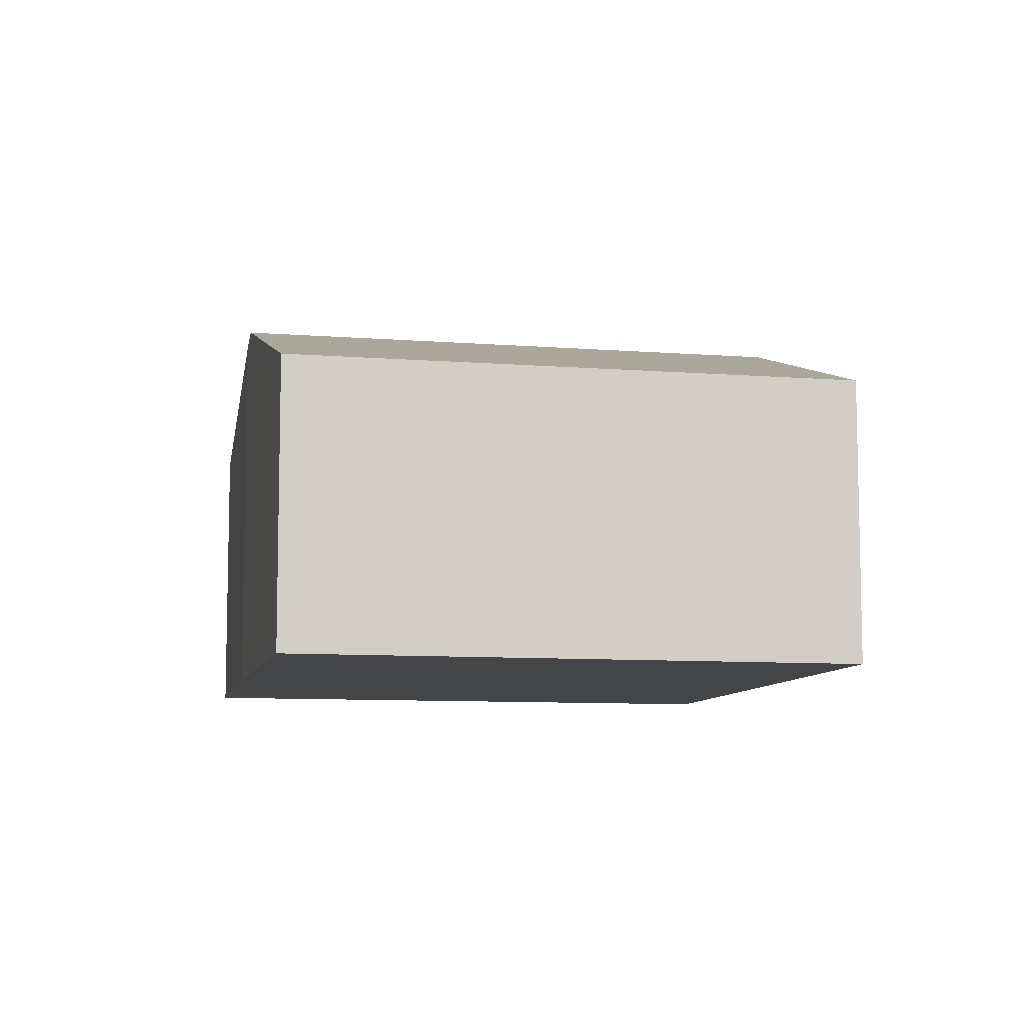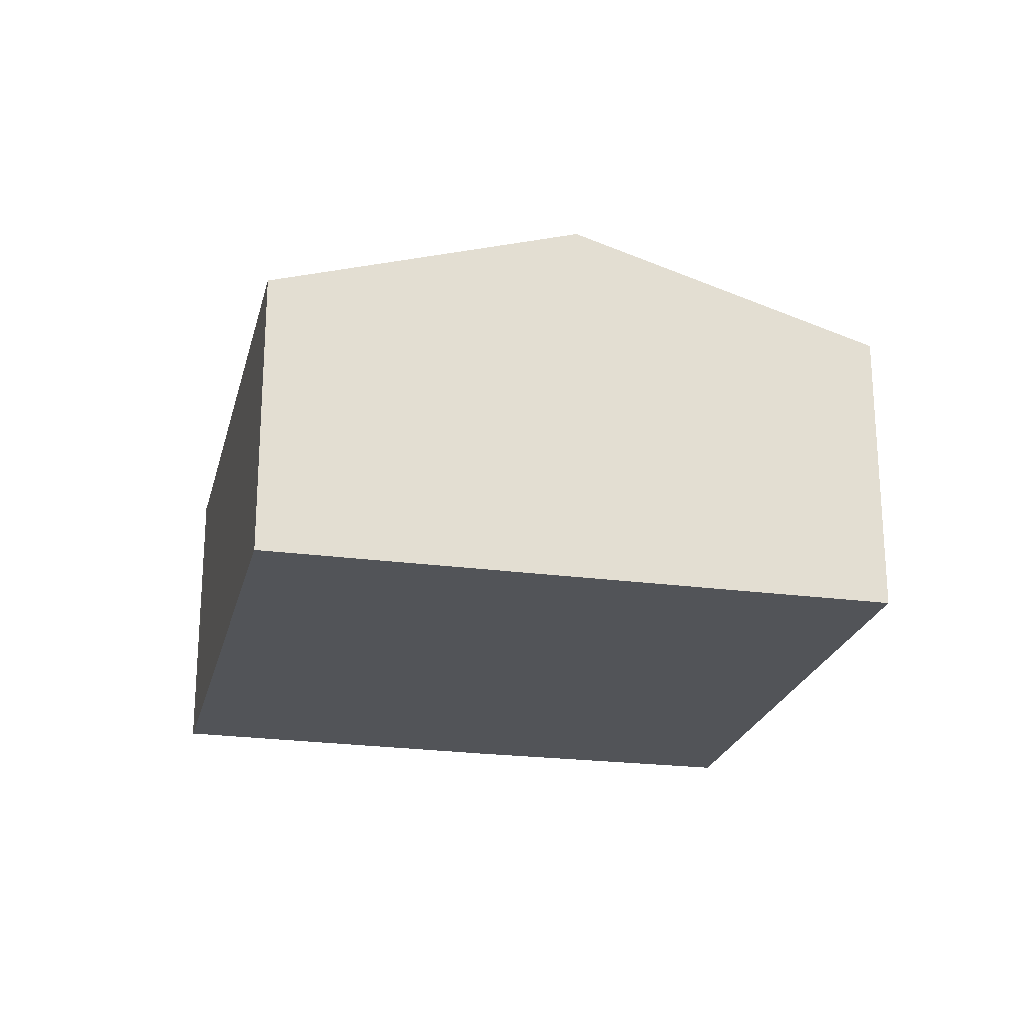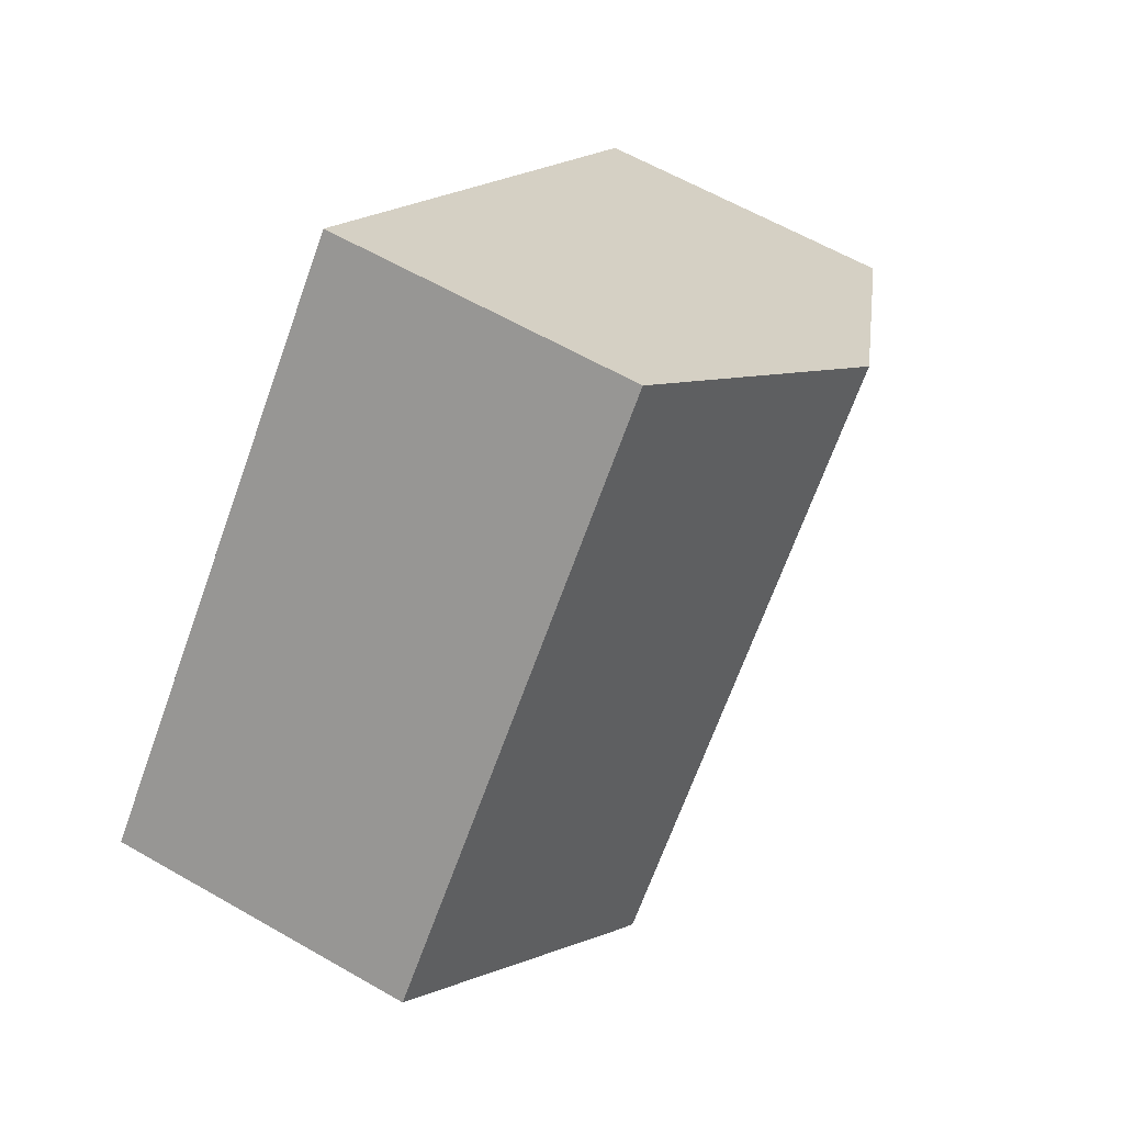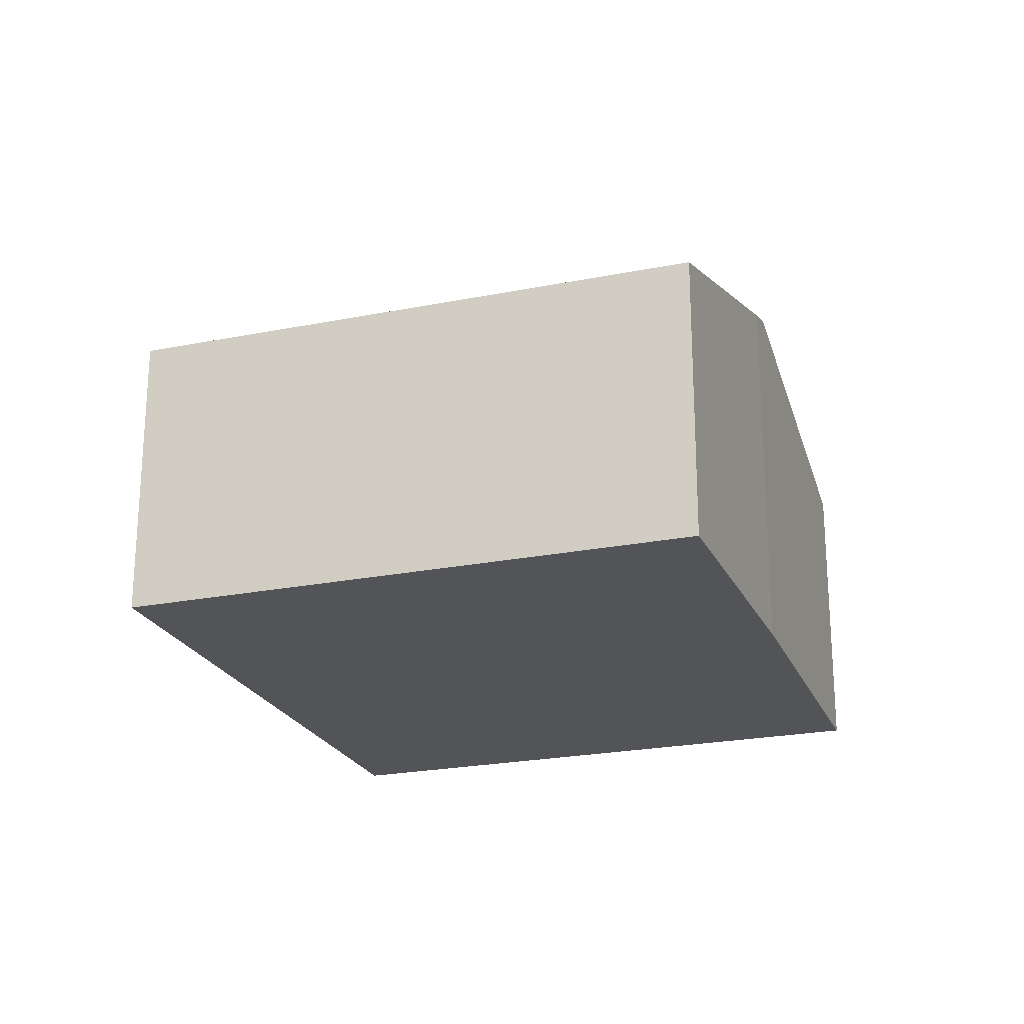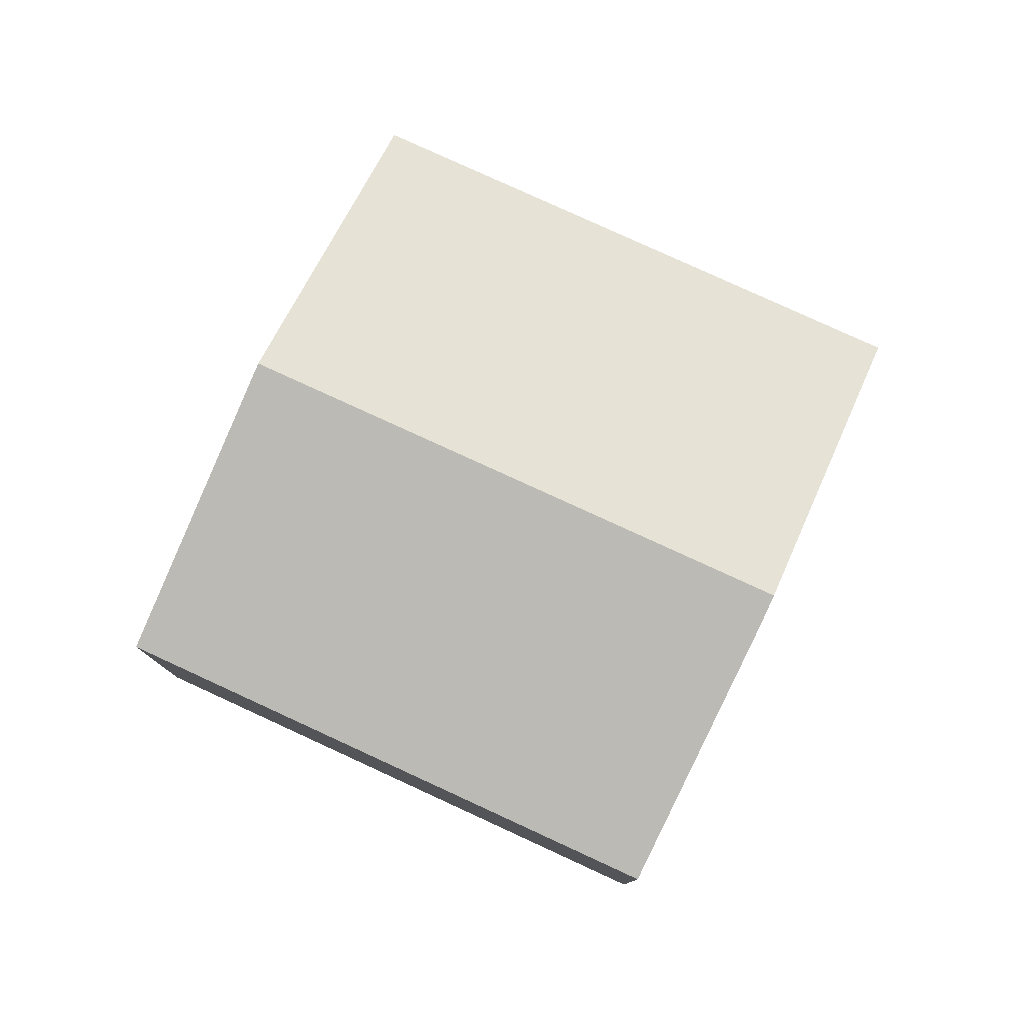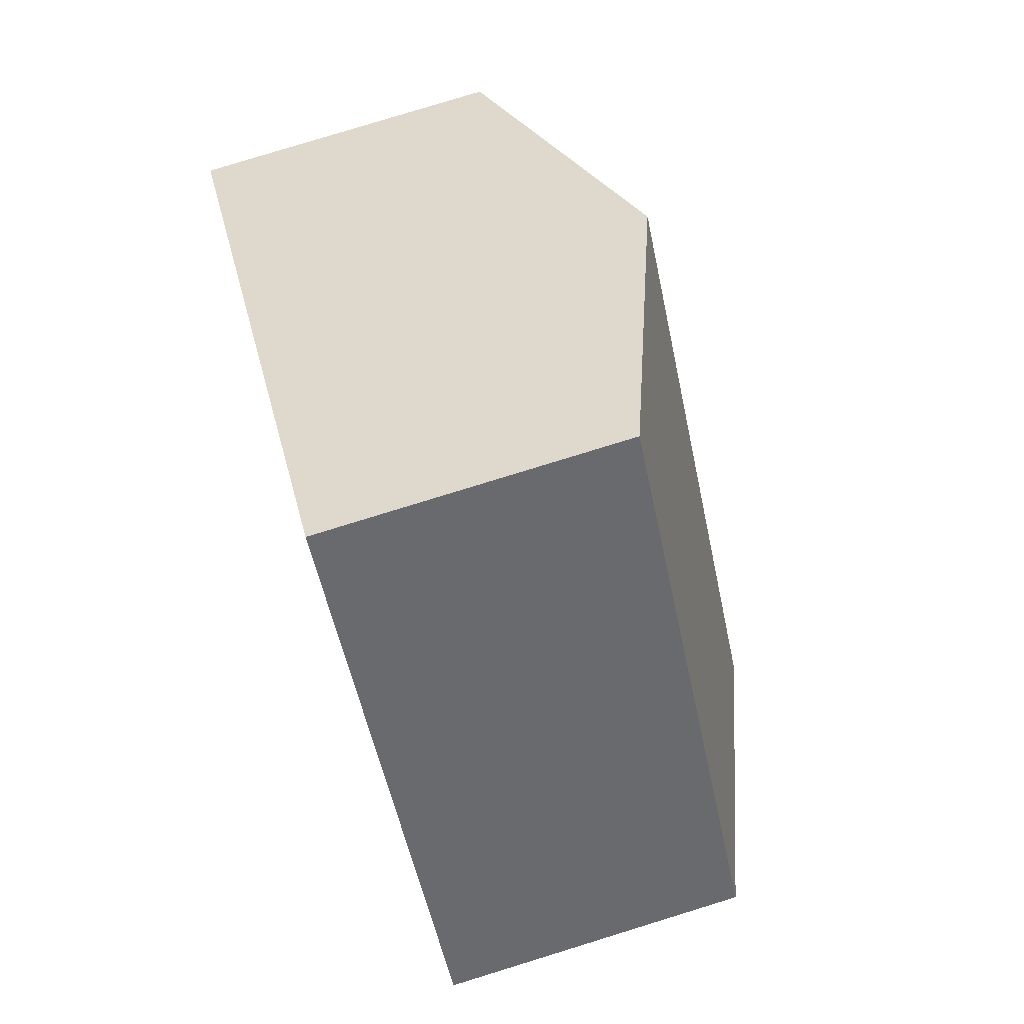
<metadata>
{"format":"obj","ext":"obj","renderer":"f3d","projection":"perspective","resolution":1024,"background":"white","views":[{"elev":-8.7,"azim":-143.3,"up":"+Y"},{"elev":-23.3,"azim":-54.4,"up":"+Y"},{"elev":60.8,"azim":120.5,"up":"+Z"},{"elev":-23.1,"azim":67.6,"up":"+Y"},{"elev":79.3,"azim":73.5,"up":"+Y"},{"elev":79.8,"azim":72.9,"up":"+Z"}]}
</metadata>
<code>
v  4.994 8.081 4.443
v  13.68 7.879 -4.454
v  13.16 8.081 -4.9
v  18.11 6.091 -0.407
v  9.986 6.091 8.885
v  12.14 7.678 -5.79
v  8.127 6.092 -9.286
v  7.954 6.094 -9.078
v  0 6.091 3.73e-16
v  7.954 5.559e-16 -9.078
v  8.127 5.686e-16 -9.286
v  0 0 0
v  4.994 -2.721e-16 4.443
v  9.986 -5.44e-16 8.885
v  18.11 2.492e-17 -0.407
v  13.68 2.727e-16 -4.454
v  13.16 3e-16 -4.9
v  12.14 3.545e-16 -5.79
g defaultobject
f 1 2 3
f 2 1 4
f 4 1 5
f 6 1 3
f 1 6 7
f 1 7 8
f 1 8 9
f 7 10 8
f 10 7 11
f 10 9 8
f 9 10 12
f 12 1 9
f 1 12 5
f 5 12 13
f 5 13 14
f 14 4 5
f 4 14 15
f 4 16 2
f 16 4 15
f 2 6 3
f 6 2 16
f 6 16 7
f 7 16 11
f 11 16 17
f 11 17 18
f 13 15 14
f 15 13 12
f 15 12 10
f 15 10 16
f 16 10 17
f 17 10 18
f 18 10 11

</code>
